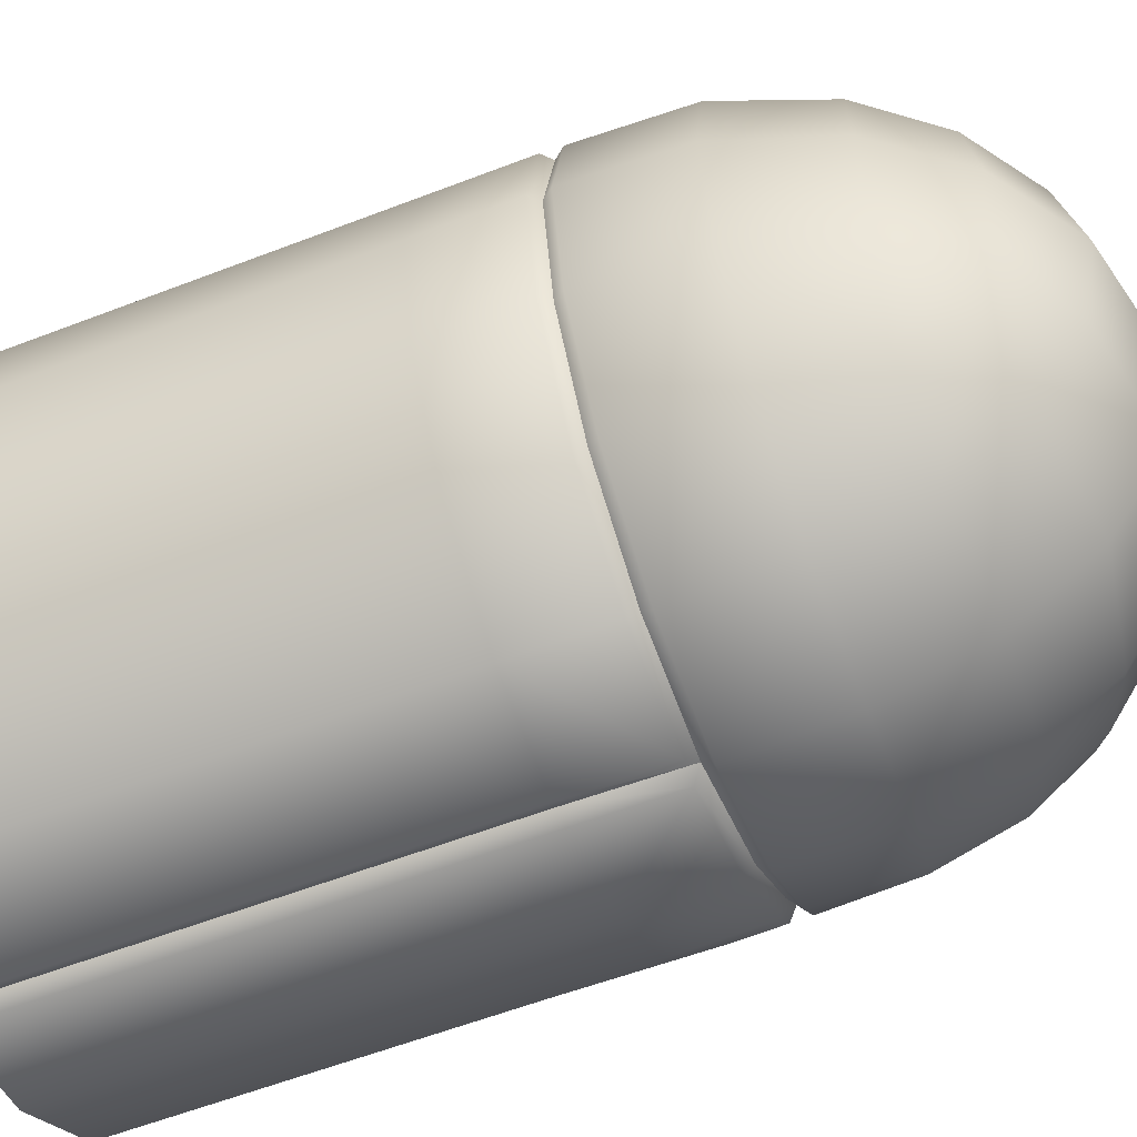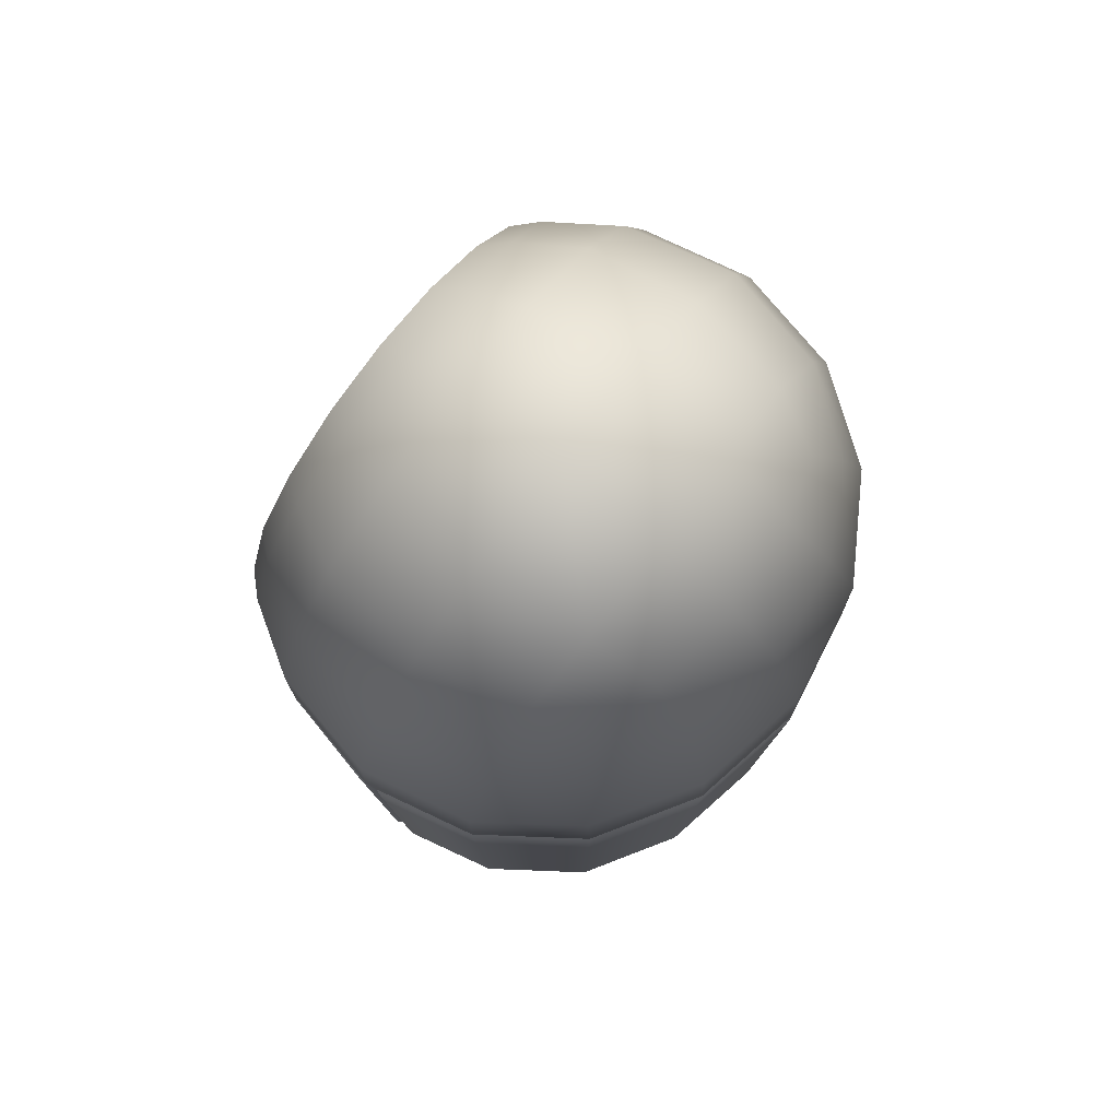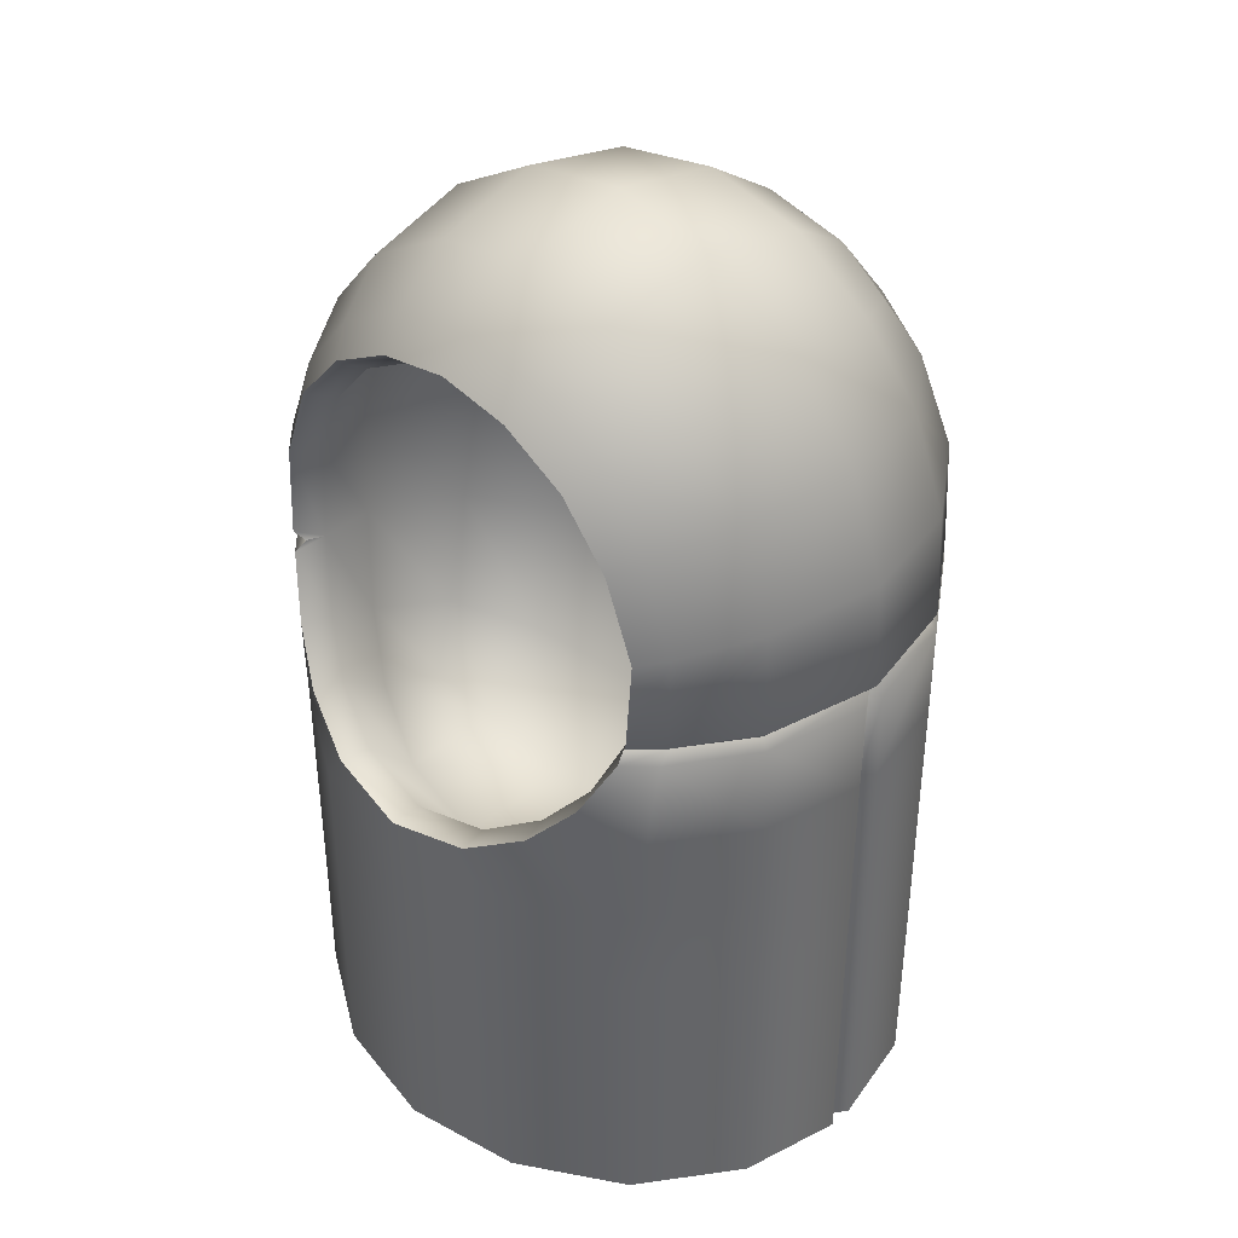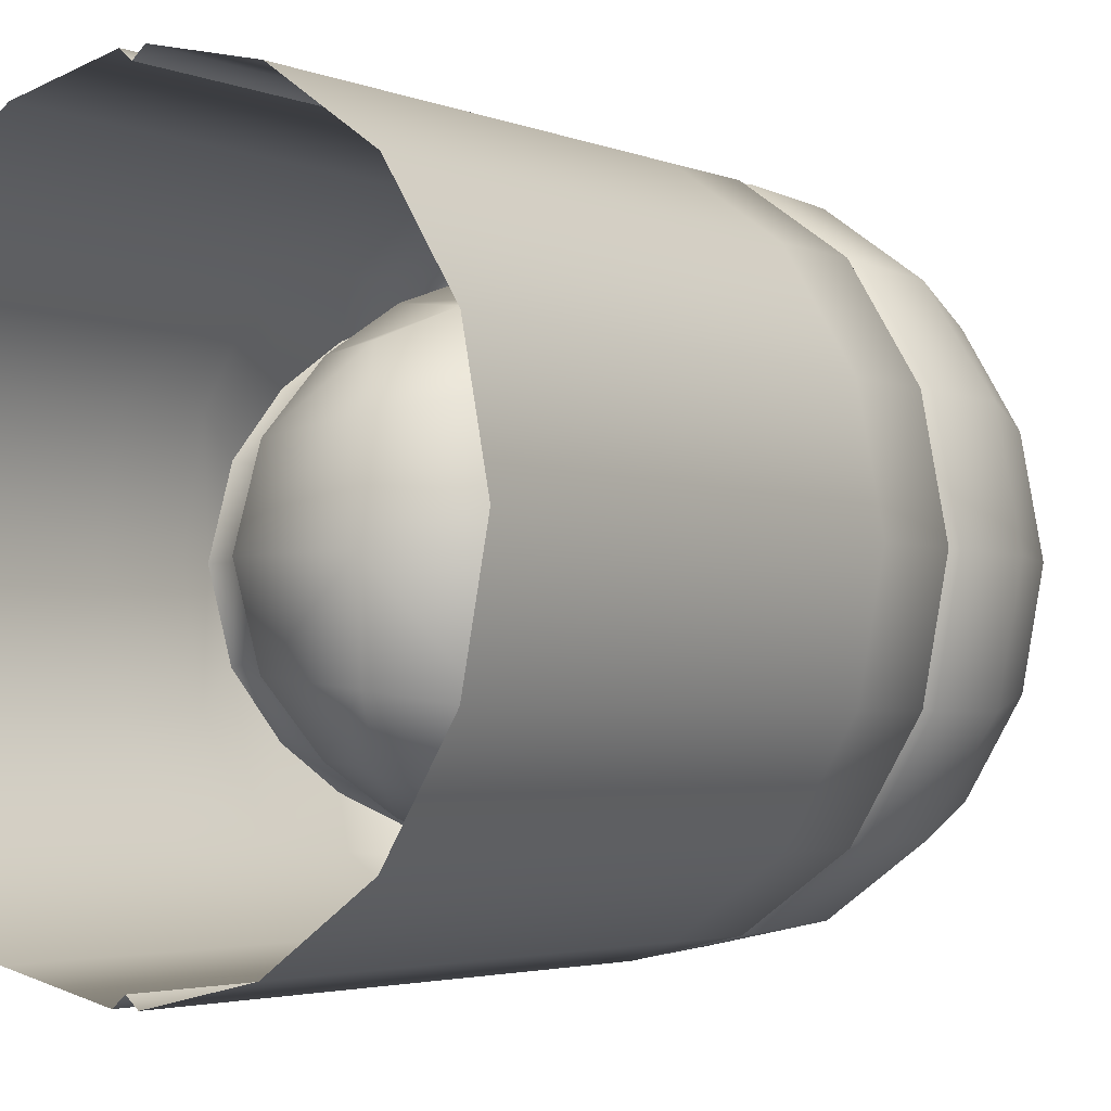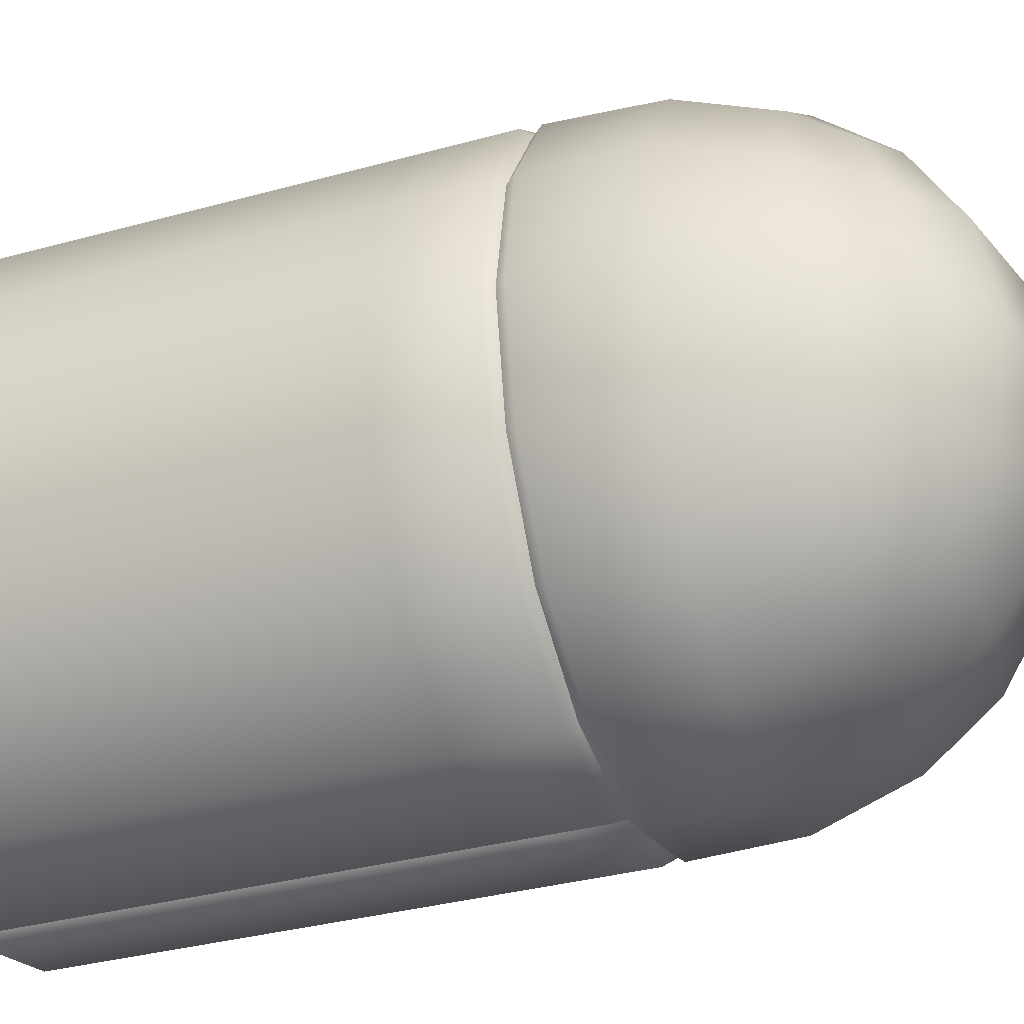
<metadata>
{"format":"obj","ext":"obj","renderer":"f3d","projection":"perspective","resolution":1024,"background":"white","views":[{"elev":-58.8,"azim":111.7,"up":"+Z"},{"elev":79.1,"azim":37.7,"up":"+Y"},{"elev":39.0,"azim":-45.4,"up":"+Y"},{"elev":-3.1,"azim":36.2,"up":"+Z"},{"elev":-33.9,"azim":110.6,"up":"+Z"}]}
</metadata>
<code>
v  88 59.66 -38.48
v  88 89.49 -38.48
v  95.38 89.49 -0
v  95.38 59.66 -0
v  67.82 59.66 -71.59
v  67.82 89.49 -71.59
v  36.77 59.66 -93.7
v  36.77 89.49 -93.7
v  3.776 89.49 -101.3
v  3.776 59.66 -101.3
v  -3.776 89.49 -101.3
v  -3.776 59.66 -101.3
v  -36.77 59.66 -93.7
v  -36.77 89.49 -93.7
v  -67.82 59.66 -71.59
v  -67.82 89.49 -71.59
v  -88 59.66 -38.48
v  -88 89.49 -38.48
v  -95.38 59.66 -0
v  -95.38 89.49 -0
v  95.38 179 -0
v  88 179 -38.48
v  85.43 182 -37.4
v  92.59 182 -0
v  67.82 179 -71.59
v  65.8 182 -69.51
v  36.77 179 -93.7
v  35.75 182 -90.91
v  95.38 149.2 -0
v  88 149.2 -38.48
v  95.38 119.3 -0
v  88 119.3 -38.48
v  95.38 29.83 -0
v  95.38 0 -0
v  88 0 -38.48
v  88 29.83 -38.48
v  67.82 149.2 -71.59
v  67.82 119.3 -71.59
v  67.82 0 -71.59
v  67.82 29.83 -71.59
v  36.77 149.2 -93.7
v  36.77 119.3 -93.7
v  36.77 0 -93.7
v  36.77 29.83 -93.7
v  3.776 179 -101.3
v  3.776 149.2 -101.3
v  3.776 119.3 -101.3
v  3.776 0 -101.3
v  3.776 29.83 -101.3
v  -3.778 179 -101.3
v  -3.778 149.2 -101.3
v  -36.78 149.2 -93.69
v  -36.78 179 -93.69
v  -3.777 119.3 -101.3
v  -36.77 119.3 -93.7
v  -3.776 0 -101.3
v  -36.77 0 -93.7
v  -36.77 29.83 -93.7
v  -3.776 29.83 -101.3
v  -67.82 119.3 -71.59
v  -67.82 0 -71.59
v  -67.82 29.83 -71.59
v  -88 119.3 -38.48
v  -88 0 -38.48
v  -88 29.83 -38.48
v  -95.38 119.3 -0
v  -95.38 0 -0
v  -95.38 29.83 -0
v  -0.0001 219.7 -99.82
v  -0.0017 251.8 -88.26
v  35.44 249.9 -80.79
v  36.38 219.6 -91.97
v  -36.81 218.8 -91.98
v  -36.56 249.3 -80.4
v  0.0004 277.9 -66.32
v  34.38 272.9 -61.93
v  -36.69 271.5 -61.78
v  0 296.7 -34.61
v  36.23 288.7 -33.83
v  -36.64 289.2 -31.85
v  0.0011 302.9 -0
v  37.28 294.7 -0
v  -36.53 294.8 -0
v  93.46 219.7 -0
v  86.16 219.6 -38.64
v  76.23 251.3 -33.96
v  81.95 252.7 -0
v  65.77 219.6 -70.89
v  60.55 249 -61.86
v  62.98 277.3 -0
v  59.94 273.6 -30.87
v  53.56 266.6 -52.75
v  -66.99 268.9 -23.74
v  -66.92 273.1 -0
v  -57.59 281.8 -0
v  -57.5 277.2 -27.45
v  -66.99 257.3 -45.02
v  -58 262.8 -51.49
v  -67.18 238.9 -61.18
v  -59.38 242.6 -67.55
v  -59.48 215.7 -78.04
v  -95.23 128.9 -0
v  -91.66 134.2 -26.97
v  -64.64 149.6 -74.62
v  -61.92 179 -77.11
v  -77.22 160.6 -59.59
v  -70.2 179 -68.57
v  -84.85 146 -46.45
v  87.72 185.2 -38.5
v  95.08 185.2 -0
v  67.51 185.2 -71.48
v  36.71 185.2 -93.43
v  -0 185.2 -101.6
v  -36.78 185.2 -93.4
v  0.0554 182 -98.9
v  -35.68 182 -90.89
v  -67.02 213.8 -70.89
v  -60.58 185.3 -78.33
v  -68.84 185.3 -70.27
v  -58.79 263.5 -22.15
v  -58.72 267.5 -0
v  -58.77 252.4 -41.63
v  -58.86 235.1 -56.6
v  -58.63 212 -65.58
v  -60.77 182 -65.07
v  -68.04 160.1 -55.91
v  -75.32 145.7 -43.58
v  -82 134.1 -25.26
v  -84.94 128.9 -0
v  -57.1 182.1 -76.42
v  -66.54 182.1 -67.41
v  88 59.66 38.48
v  88 89.49 38.48
v  67.82 59.66 71.59
v  67.82 89.49 71.59
v  36.77 59.66 93.7
v  36.77 89.49 93.7
v  3.776 59.66 101.3
v  3.776 89.49 101.3
v  -3.776 59.66 101.3
v  -3.776 89.49 101.3
v  -36.77 89.49 93.7
v  -36.77 59.66 93.7
v  -67.82 59.66 71.59
v  -67.82 89.49 71.59
v  -88 59.66 38.48
v  -88 89.49 38.48
v  85.43 182 37.4
v  88 179 38.48
v  65.8 182 69.51
v  67.82 179 71.59
v  35.75 182 90.91
v  36.77 179 93.7
v  88 149.2 38.48
v  88 119.3 38.48
v  88 29.83 38.48
v  88 0 38.48
v  67.82 149.2 71.59
v  67.82 119.3 71.59
v  67.82 29.83 71.59
v  67.82 0 71.59
v  36.77 149.2 93.7
v  36.77 119.3 93.7
v  36.77 29.83 93.7
v  36.77 0 93.7
v  3.776 149.2 101.3
v  3.776 179 101.3
v  3.776 119.3 101.3
v  3.776 29.83 101.3
v  3.776 0 101.3
v  -3.778 149.2 101.3
v  -3.778 179 101.3
v  -36.78 179 93.69
v  -36.78 149.2 93.69
v  -3.777 119.3 101.3
v  -36.77 119.3 93.7
v  -3.776 29.83 101.3
v  -36.77 29.83 93.7
v  -36.77 0 93.7
v  -3.776 0 101.3
v  -67.82 119.3 71.59
v  -67.82 29.83 71.59
v  -67.82 0 71.59
v  -88 119.3 38.48
v  -88 29.83 38.48
v  -88 0 38.48
v  -0.0001 219.7 99.82
v  36.38 219.6 91.97
v  35.44 249.9 80.79
v  -0.0017 251.8 88.26
v  -36.81 218.8 91.98
v  -36.56 249.3 80.4
v  34.38 272.9 61.93
v  0.0004 277.9 66.32
v  -36.69 271.5 61.78
v  36.23 288.7 33.83
v  0 296.7 34.61
v  -36.64 289.2 31.85
v  76.23 251.3 33.96
v  86.16 219.6 38.64
v  60.55 249 61.86
v  65.77 219.6 70.89
v  59.94 273.6 30.87
v  53.56 266.6 52.75
v  -66.99 268.9 23.74
v  -57.5 277.2 27.45
v  -66.99 257.3 45.02
v  -58 262.8 51.49
v  -67.18 238.9 61.18
v  -59.38 242.6 67.55
v  -59.48 215.7 78.04
v  -91.66 134.2 26.97
v  -64.64 149.6 74.62
v  -61.92 179 77.11
v  -70.2 179 68.57
v  -77.22 160.6 59.59
v  -84.85 146 46.45
v  87.72 185.2 38.5
v  67.51 185.2 71.48
v  36.71 185.2 93.43
v  -0 185.2 101.6
v  -36.78 185.2 93.4
v  0.0554 182 98.9
v  -35.68 182 90.89
v  -67.02 213.8 70.89
v  -60.58 185.3 78.33
v  -68.84 185.3 70.27
v  -58.79 263.5 22.15
v  -58.77 252.4 41.63
v  -58.86 235.1 56.6
v  -58.63 212 65.58
v  -60.77 182 65.07
v  -68.04 160.1 55.91
v  -75.32 145.7 43.58
v  -82 134.1 25.26
v  -57.1 182.1 76.42
v  -66.54 182.1 67.41
v  0 59.66 -98.06
v  0 89.49 -98.06
v  0 149.2 -98.06
v  0 119.3 -98.06
v  0 0 -98.06
v  0 29.83 -98.06
v  -0 89.49 98.06
v  -0 59.66 98.06
v  -0 149.2 98.06
v  -0 119.3 98.06
v  -0 29.83 98.06
v  -0 0 98.06
v  -32.67 273.5 -25.94
v  -32.58 278.5 0
v  -32.64 259.7 -48.77
v  -32.76 238 -66.3
v  -32.47 209.1 -76.82
v  -35.15 171.6 -76.23
v  -44.24 144.1 -65.49
v  -53.36 126 -51.05
v  -61.72 111.5 -29.59
v  -65.4 105.1 0
v  -32.67 273.5 25.94
v  -32.64 259.7 48.77
v  -32.76 238 66.3
v  -32.47 209.1 76.82
v  -35.15 171.6 76.23
v  -44.24 144.1 65.49
v  -53.36 126 51.05
v  -61.72 111.5 29.59
v  2.477 266.2 -32
v  5.657 268.5 -0
v  -5.965 259.1 -50.92
v  1.557 239.6 -61.04
v  3.266 205.2 -67.13
v  -2.497 165.5 -67.24
v  -15.63 133.1 -61.54
v  -29.77 117.4 -52.6
v  -25.97 107.8 -33.59
v  -24.79 104.6 -0
v  2.477 266.2 32
v  -5.965 259.1 50.92
v  1.557 239.6 61.04
v  3.266 205.2 67.13
v  -2.497 165.5 67.24
v  -15.63 133.1 61.54
v  -29.77 117.4 52.6
v  -25.97 107.8 33.59
v  20.99 160.3 42.01
v  28.82 203.6 41.84
v  37.61 203.5 -0
v  29.49 158.3 -0
v  28.82 203.6 -41.84
v  20.99 160.3 -42.01
v  22.73 242.6 37.82
v  30.49 244 -0
v  7.779 121.3 -0
v  1.726 124.8 38.57
v  22.73 242.6 -37.82
v  1.726 124.8 -38.57
o DepositCapsule
g DepositCapsule
f 1 2 3 4
f 5 6 2 1
f 7 8 6 5
f 9 8 7 10
f 11 12 13 14
f 15 16 14 13
f 17 18 16 15
f 19 20 18 17
f 21 22 23 24
f 22 25 26 23
f 25 27 28 26
f 22 21 29 30
f 30 29 31 32
f 2 32 31 3
f 33 34 35 36
f 4 33 36 1
f 30 37 25 22
f 30 32 38 37
f 6 38 32 2
f 36 35 39 40
f 1 36 40 5
f 41 27 25 37
f 42 41 37 38
f 8 42 38 6
f 40 39 43 44
f 5 40 44 7
f 45 27 41 46
f 46 41 42 47
f 47 42 8 9
f 48 49 44 43
f 49 10 7 44
f 50 51 52 53
f 51 54 55 52
f 54 11 14 55
f 56 57 58 59
f 59 58 13 12
f 16 60 55 14
f 58 57 61 62
f 13 58 62 15
f 18 63 60 16
f 62 61 64 65
f 15 62 65 17
f 20 66 63 18
f 65 64 67 68
f 17 65 68 19
f 69 70 71 72
f 73 74 70 69
f 71 70 75 76
f 70 74 77 75
f 76 75 78 79
f 75 77 80 78
f 79 78 81 82
f 78 80 83 81
f 84 85 86 87
f 85 88 89 86
f 88 72 71 89
f 90 87 86 91
f 79 82 90 91
f 91 86 89 92
f 76 79 91 92
f 71 76 92 89
f 93 94 95 96
f 97 93 96 98
f 99 97 98 100
f 74 73 101 100
f 63 66 102 103
f 52 55 60 104
f 105 53 52 104
f 105 104 106 107
f 60 108 106 104
f 60 63 103 108
f 109 85 84 110
f 111 88 85 109
f 112 72 88 111
f 113 69 72 112
f 114 73 69 113
f 23 109 110 24
f 26 111 109 23
f 28 112 111 26
f 115 113 112 28
f 116 114 113 115
f 95 83 80 96
f 96 80 77 98
f 98 77 74 100
f 101 117 99 100
f 118 101 73 114
f 101 118 119 117
f 94 93 120 121
f 93 97 122 120
f 97 99 123 122
f 99 117 124 123
f 117 119 125 124
f 107 106 126 125
f 106 108 127 126
f 108 103 128 127
f 103 102 129 128
f 130 116 53 105
f 114 116 130 118
f 130 105 107 131
f 119 118 130 131
f 107 125 131
f 131 125 119
f 132 4 3 133
f 134 132 133 135
f 136 134 135 137
f 138 136 137 139
f 140 141 142 143
f 144 143 142 145
f 146 144 145 147
f 19 146 147 20
f 21 24 148 149
f 149 148 150 151
f 151 150 152 153
f 29 21 149 154
f 29 154 155 31
f 133 3 31 155
f 33 156 157 34
f 4 132 156 33
f 154 149 151 158
f 154 158 159 155
f 135 133 155 159
f 156 160 161 157
f 132 134 160 156
f 162 158 151 153
f 163 159 158 162
f 137 135 159 163
f 160 164 165 161
f 134 136 164 160
f 166 162 153 167
f 168 163 162 166
f 139 137 163 168
f 169 170 165 164
f 138 169 164 136
f 171 172 173 174
f 175 171 174 176
f 141 175 176 142
f 177 178 179 180
f 140 143 178 177
f 145 142 176 181
f 178 182 183 179
f 143 144 182 178
f 147 145 181 184
f 182 185 186 183
f 144 146 185 182
f 20 147 184 66
f 185 68 67 186
f 146 19 68 185
f 187 188 189 190
f 191 187 190 192
f 189 193 194 190
f 190 194 195 192
f 193 196 197 194
f 194 197 198 195
f 196 82 81 197
f 197 81 83 198
f 84 87 199 200
f 200 199 201 202
f 202 201 189 188
f 90 203 199 87
f 196 203 90 82
f 203 204 201 199
f 193 204 203 196
f 189 201 204 193
f 205 206 95 94
f 207 208 206 205
f 209 210 208 207
f 192 210 211 191
f 184 212 102 66
f 174 213 181 176
f 214 213 174 173
f 214 215 216 213
f 181 213 216 217
f 181 217 212 184
f 218 110 84 200
f 219 218 200 202
f 220 219 202 188
f 221 220 188 187
f 222 221 187 191
f 148 24 110 218
f 150 148 218 219
f 152 150 219 220
f 223 152 220 221
f 224 223 221 222
f 95 206 198 83
f 206 208 195 198
f 208 210 192 195
f 211 210 209 225
f 226 222 191 211
f 211 225 227 226
f 94 121 228 205
f 205 228 229 207
f 207 229 230 209
f 209 230 231 225
f 225 231 232 227
f 215 232 233 216
f 216 233 234 217
f 217 234 235 212
f 212 235 129 102
f 236 214 173 224
f 222 226 236 224
f 236 237 215 214
f 227 237 236 226
f 215 237 232
f 237 227 232
f 10 238 239 9
f 11 239 238 12
f 46 240 115 45
f 47 241 240 46
f 9 239 241 47
f 48 242 243 49
f 49 243 238 10
f 50 115 240 51
f 51 240 241 54
f 54 241 239 11
f 59 243 242 56
f 12 238 243 59
f 139 244 245 138
f 140 245 244 141
f 167 223 246 166
f 166 246 247 168
f 168 247 244 139
f 169 248 249 170
f 138 245 248 169
f 171 246 223 172
f 175 247 246 171
f 141 244 247 175
f 180 249 248 177
f 177 248 245 140
f 223 224 173 172
f 153 152 223 167
f 50 53 116 115
f 45 115 28 27
f 121 120 250 251
f 120 122 252 250
f 122 123 253 252
f 123 124 254 253
f 124 125 255 254
f 125 126 256 255
f 126 127 257 256
f 127 128 258 257
f 128 129 259 258
f 228 121 251 260
f 229 228 260 261
f 230 229 261 262
f 231 230 262 263
f 232 231 263 264
f 233 232 264 265
f 234 233 265 266
f 235 234 266 267
f 129 235 267 259
f 251 250 268 269
f 250 252 270 268
f 252 253 271 270
f 253 254 272 271
f 254 255 273 272
f 255 256 274 273
f 256 257 275 274
f 257 258 276 275
f 258 259 277 276
f 260 251 269 278
f 261 260 278 279
f 262 261 279 280
f 263 262 280 281
f 264 263 281 282
f 265 264 282 283
f 266 265 283 284
f 267 266 284 285
f 259 267 285 277
f 286 287 288 289
f 289 288 290 291
f 292 278 269 293
f 287 292 293 288
f 294 277 285 295
f 289 294 295 286
f 293 269 268 296
f 288 293 296 290
f 297 276 277 294
f 291 297 294 289
f 295 285 284 283
f 286 295 283 282
f 287 286 282 281
f 292 287 281 280
f 292 280 279 278
f 268 270 271 296
f 271 272 290 296
f 272 273 291 290
f 273 274 297 291
f 274 275 276 297

</code>
